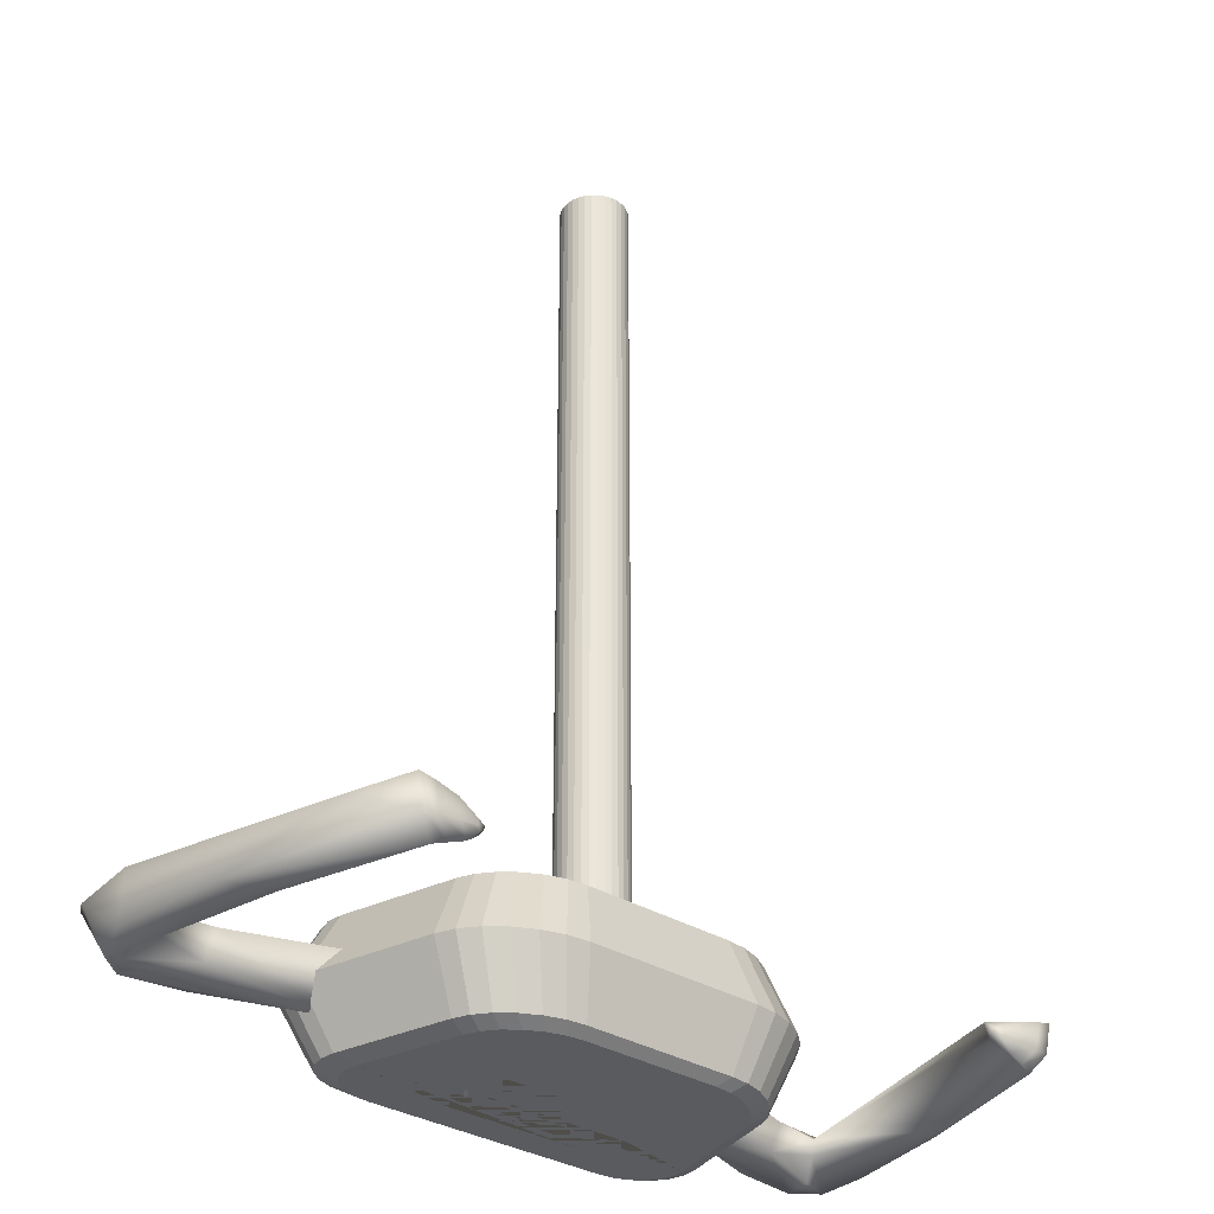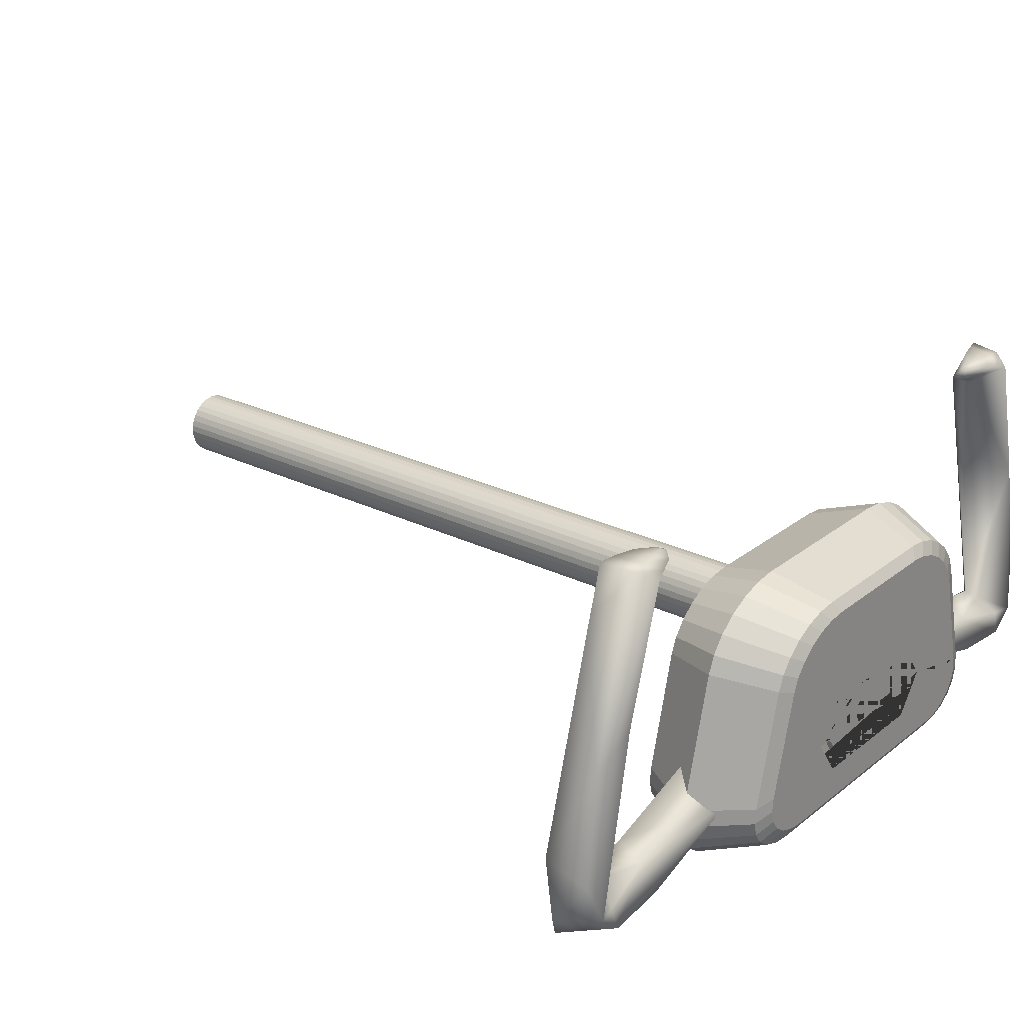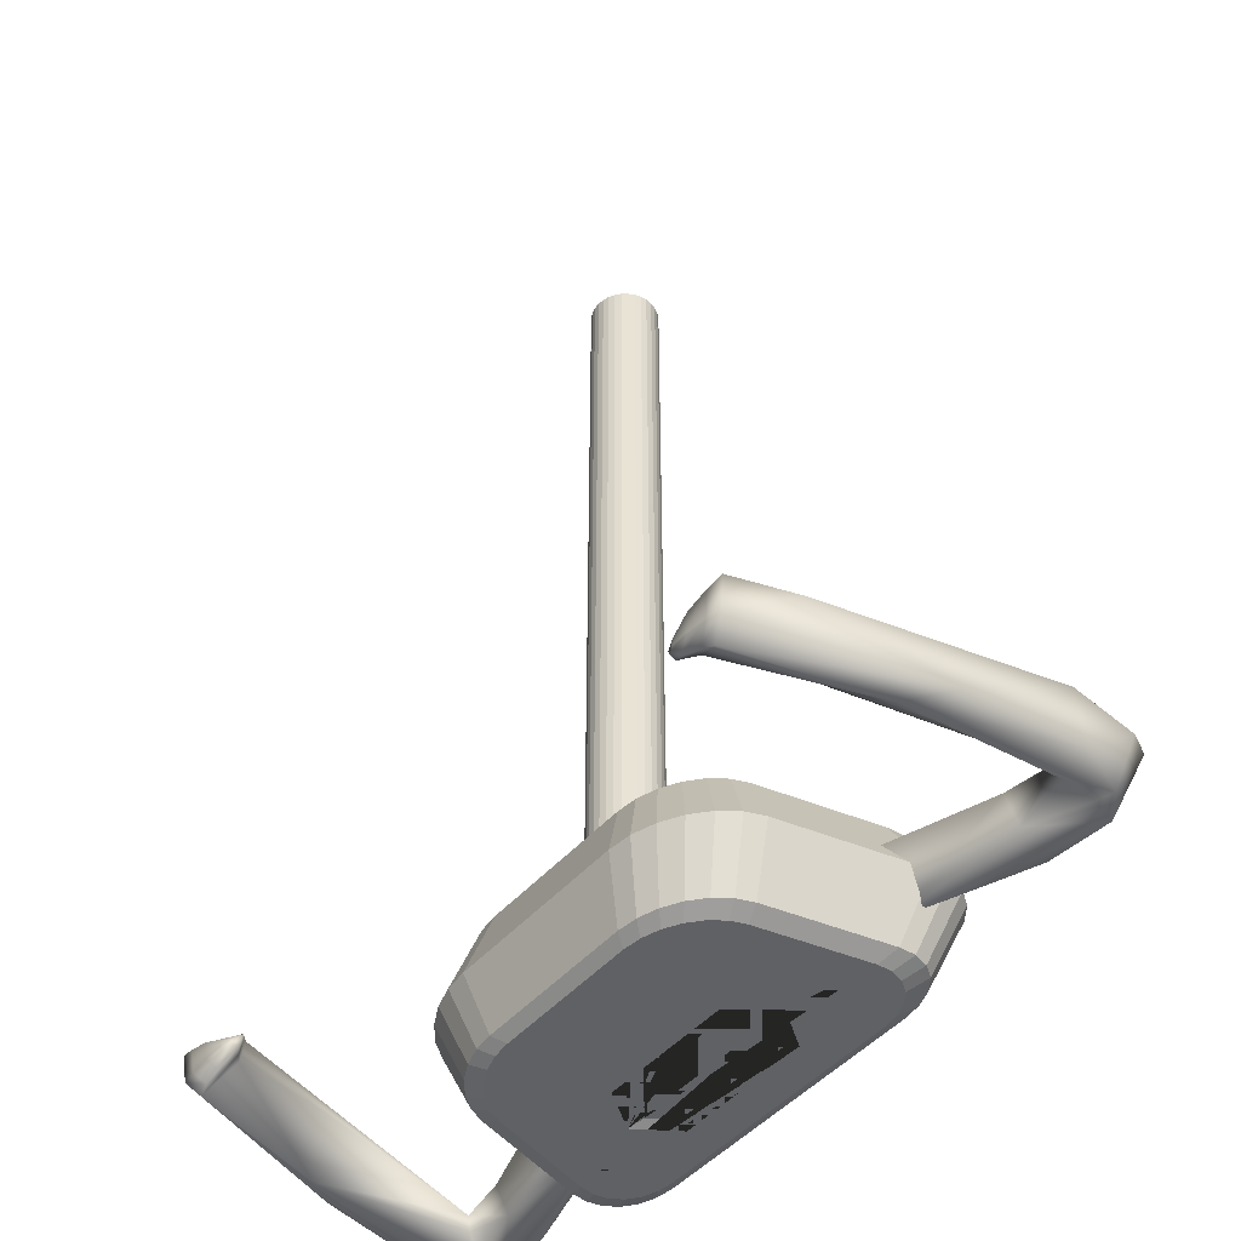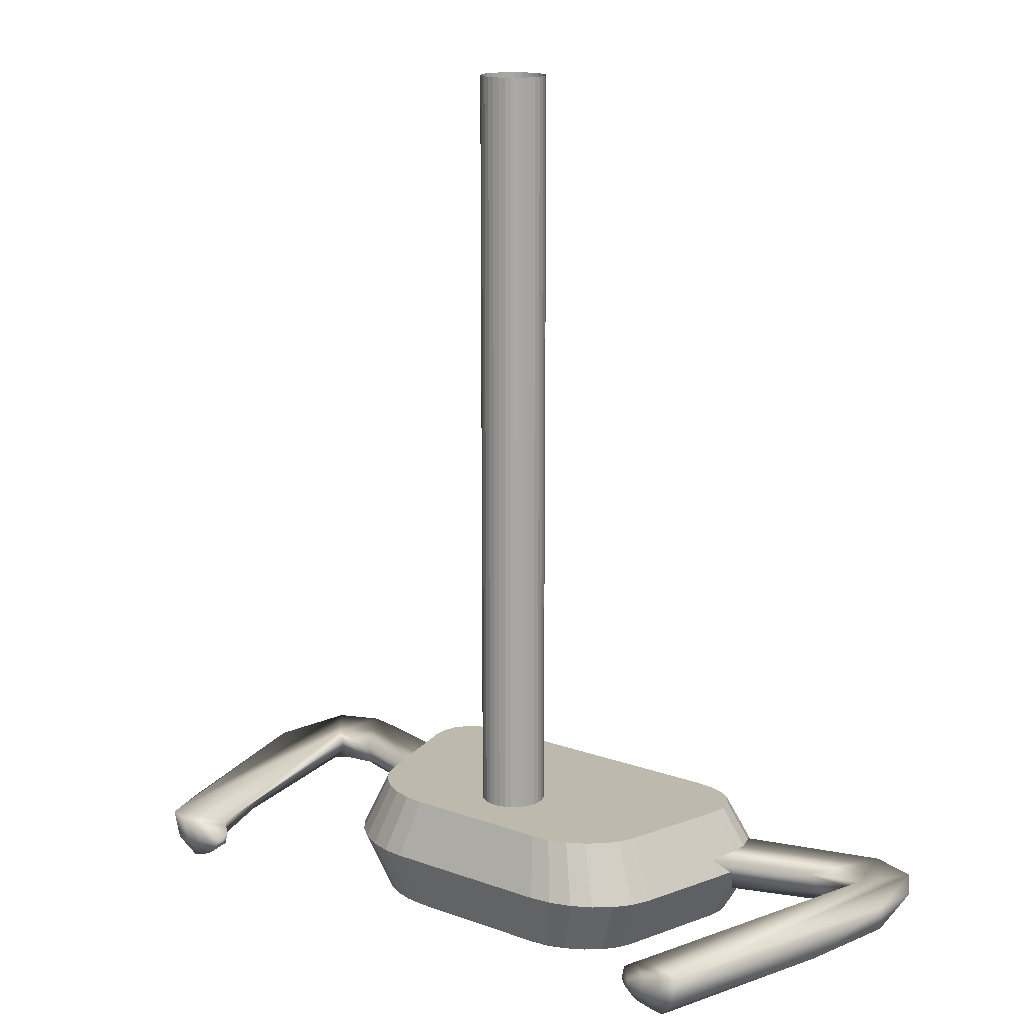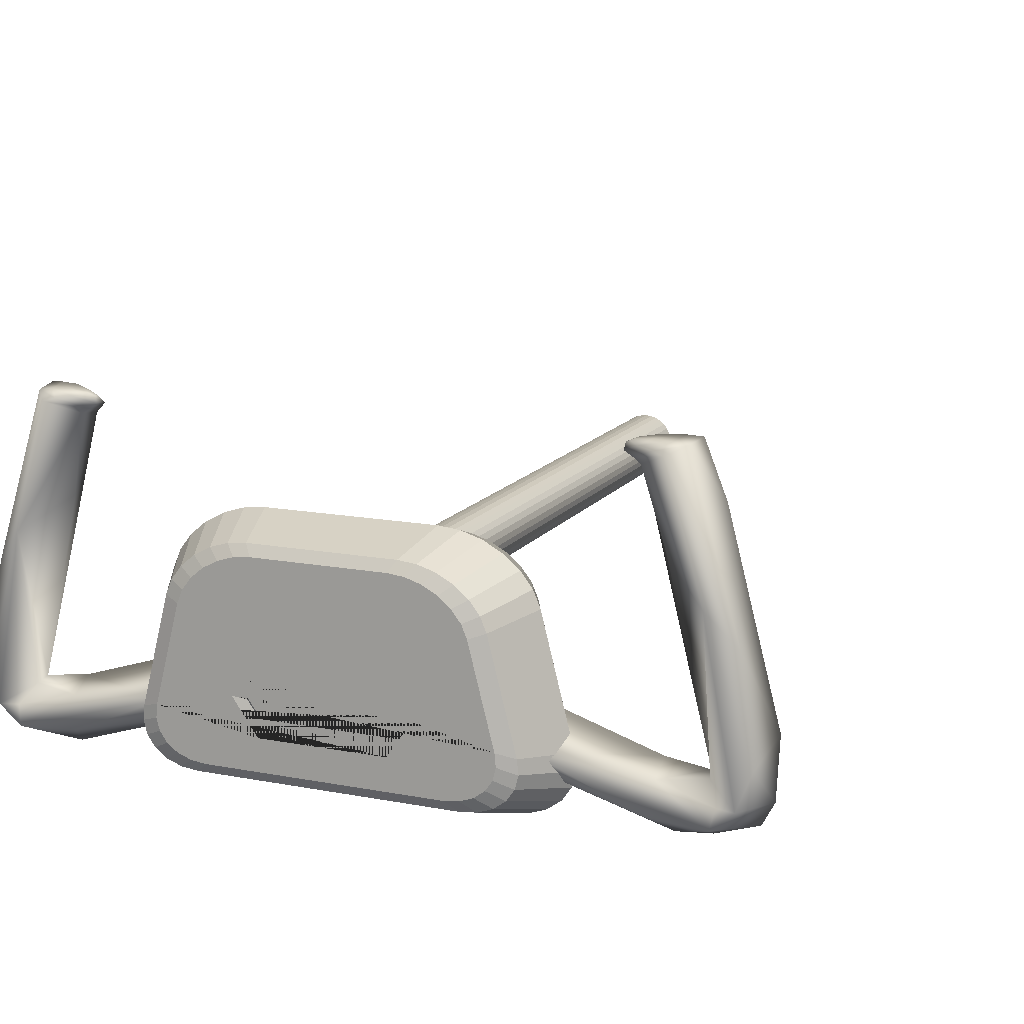
<metadata>
{"format":"obj","ext":"obj","renderer":"f3d","projection":"perspective","resolution":1024,"background":"white","views":[{"elev":-32.4,"azim":-41.0,"up":"+Y"},{"elev":25.2,"azim":-51.5,"up":"+Z"},{"elev":-47.6,"azim":50.9,"up":"+Y"},{"elev":15.3,"azim":37.5,"up":"+Y"},{"elev":13.9,"azim":22.9,"up":"+Z"}]}
</metadata>
<code>
o Plane.001_Plane.006
v -3.697 -67.11 -7.734
v 4.805 -67.11 -7.734
v -3.697 -67.11 -2.861
v 4.805 -67.11 -2.861
v 6.514 -67.11 -5.297
v -5.406 -67.11 -5.297
v -9.593 -57.86 -11.46
v -13.84 -57.86 -7.112
v -10.94 -57.86 -11.31
v -12.12 -57.86 -10.88
v -13.05 -57.86 -10.19
v -13.68 -57.86 -9.288
v -13.94 -57.86 -8.238
v 14.86 -57.86 -7.112
v 10.62 -57.86 -11.46
v 14.97 -57.86 -8.238
v 14.7 -57.86 -9.288
v 14.08 -57.86 -10.19
v 13.15 -57.86 -10.88
v 11.97 -57.86 -11.31
v -5.205 -57.86 5.67
v -11.68 -57.86 1.32
v -6.629 -57.86 5.522
v -8.032 -57.86 5.087
v -9.319 -57.86 4.396
v -10.4 -57.86 3.495
v -11.2 -57.86 2.446
v 6.233 -57.86 5.67
v 12.7 -57.86 1.32
v 7.657 -57.86 5.522
v 9.061 -57.86 5.087
v 10.35 -57.86 4.396
v 11.43 -57.86 3.495
v 12.23 -57.86 2.446
v -9.593 -57.86 -11.46
v 10.62 -57.86 -11.46
v -11.68 -66.81 1.32
v -13.84 -66.81 -7.112
v -13.94 -66.81 -8.238
v -13.68 -66.81 -9.288
v -13.05 -66.81 -10.19
v -12.12 -66.81 -10.88
v -10.94 -66.81 -11.31
v -9.593 -66.81 -11.46
v 10.62 -66.81 -11.46
v 11.97 -66.81 -11.31
v 13.15 -66.81 -10.88
v 14.08 -66.81 -10.19
v 14.7 -66.81 -9.288
v 14.97 -66.81 -8.238
v 14.86 -66.81 -7.112
v 12.7 -66.81 1.32
v 12.23 -66.81 2.446
v 11.43 -66.81 3.495
v 10.35 -66.81 4.396
v 9.061 -66.81 5.087
v 7.657 -66.81 5.522
v 6.233 -66.81 5.67
v -5.205 -66.81 5.67
v -6.629 -66.81 5.522
v -8.032 -66.81 5.087
v -9.319 -66.81 4.396
v -10.4 -66.81 3.495
v -11.2 -66.81 2.446
v -9.438 -62.33 6.4
v -7.804 -62.33 6.906
v 16.31 -62.33 -11.39
v 15.23 -62.33 -12.19
v -10.94 -62.33 5.595
v 17.04 -62.33 -10.34
v -12.2 -62.33 4.546
v 17.35 -62.33 -9.117
v -13.13 -62.33 3.324
v 17.22 -62.33 -7.806
v -16.2 -62.33 -7.806
v -13.68 -62.33 2.013
v 14.71 -62.33 2.013
v -16.32 -62.33 -9.117
v 14.16 -62.33 3.324
v -16.01 -62.33 -10.34
v 13.22 -62.33 4.546
v -15.29 -62.33 -11.39
v 11.96 -62.33 5.595
v -14.2 -62.33 -12.19
v 10.47 -62.33 6.4
v -12.83 -62.33 -12.7
v 8.832 -62.33 6.906
v -11.26 -62.33 -12.87
v 7.173 -62.33 7.079
v 12.28 -62.33 -12.87
v -6.145 -62.33 7.079
v 13.85 -62.33 -12.7
v -20.73 -62.56 12.67
v -22.9 -64.31 13.69
v -24.08 -62.87 14.25
v -24.42 -60.7 14.41
v -20.42 -61.17 12.52
v -26.22 -61.07 10.27
v -25.69 -64.24 3.765
v -22.36 -61.58 6.269
v -27.97 -63.3 1.09
v -30.15 -60.87 -5.054
v -26.42 -60.92 -8.419
v -25.61 -61.43 -7.956
v -28.14 -64.2 -9.7
v -25.84 -62.38 -8.319
v -29.14 -63.58 -6.929
v -30.07 -61.41 -9.641
v -28.98 -60.82 -11.64
v -26.37 -64.14 -11.24
v -26.68 -63.78 -9.696
v -25.63 -60.74 -12.76
v -23.04 -61.14 -12.85
v -22.24 -61.16 -7.571
v -22.22 -63.01 -8.641
v -21.75 -63.93 -10.99
v -13.19 -62.63 -9.231
v -13.7 -64.39 -7.431
v -13.06 -60.87 -9.683
v -14.38 -61.12 -5.05
v -20.21 -62.55 13.07
v -22.03 -64.02 13.92
v -23.01 -62.81 14.39
v -23.3 -60.99 14.53
v -19.94 -61.38 12.94
v -19.54 -62.54 13.49
v -20.85 -63.59 14.1
v -21.56 -62.73 14.44
v -21.77 -61.41 14.54
v -19.35 -61.7 13.4
v -19.65 -62.47 14.03
v -20.05 -62.8 14.22
v -20.27 -62.53 14.32
v -20.33 -62.13 14.35
v -19.59 -62.22 14
v 21.76 -62.56 12.67
v 23.93 -64.31 13.69
v 25.1 -62.87 14.25
v 25.45 -60.7 14.41
v 21.45 -61.17 12.52
v 27.25 -61.07 10.27
v 26.72 -64.24 3.765
v 23.39 -61.58 6.269
v 29 -63.3 1.09
v 31.18 -60.87 -5.054
v 27.45 -60.92 -8.419
v 26.64 -61.43 -7.956
v 29.16 -64.2 -9.7
v 26.87 -62.38 -8.319
v 30.16 -63.58 -6.929
v 31.1 -61.41 -9.641
v 30.01 -60.82 -11.64
v 27.4 -64.14 -11.24
v 27.71 -63.78 -9.696
v 26.66 -60.74 -12.76
v 24.07 -61.14 -12.85
v 23.27 -61.16 -7.571
v 23.25 -63.01 -8.641
v 22.78 -63.93 -10.99
v 14.22 -62.63 -9.231
v 14.73 -64.39 -7.431
v 14.09 -60.87 -9.683
v 15.41 -61.12 -5.05
v 21.24 -62.55 13.07
v 23.06 -64.02 13.92
v 24.04 -62.81 14.39
v 24.33 -60.99 14.53
v 20.97 -61.38 12.94
v 20.57 -62.54 13.49
v 21.88 -63.59 14.1
v 22.59 -62.73 14.44
v 22.8 -61.41 14.54
v 20.38 -61.7 13.4
v 20.68 -62.47 14.03
v 21.08 -62.8 14.22
v 21.3 -62.53 14.32
v 21.36 -62.13 14.35
v 20.62 -62.22 14
v -10.5 -67.34 0.9114
v -12.45 -67.34 -6.704
v -12.54 -67.34 -7.721
v -12.3 -67.34 -8.669
v -11.74 -67.34 -9.483
v -10.9 -67.34 -10.11
v -9.833 -67.34 -10.5
v -8.615 -67.34 -10.63
v 9.643 -67.34 -10.63
v 10.86 -67.34 -10.5
v 11.93 -67.34 -10.11
v 12.77 -67.34 -9.483
v 13.33 -67.34 -8.669
v 13.57 -67.34 -7.721
v 13.47 -67.34 -6.704
v 11.52 -67.34 0.9114
v 11.1 -67.34 1.928
v 10.37 -67.34 2.876
v 9.395 -67.34 3.69
v 8.233 -67.34 4.314
v 6.966 -67.34 4.707
v 5.679 -67.34 4.841
v -4.651 -67.34 4.841
v -5.937 -67.34 4.707
v -7.205 -67.34 4.314
v -8.367 -67.34 3.69
v -9.344 -67.34 2.876
v -10.07 -67.34 1.928
v 5.488 -67.34 -2.469
v 7.472 -67.34 -5.297
v 5.488 -67.34 -8.125
v -4.38 -67.34 -8.125
v -4.38 -67.34 -2.469
v -6.364 -67.34 -5.297
v -5.124 -67.3 -5.297
v -3.496 -67.3 -7.619
v 4.604 -67.3 -7.619
v 6.233 -67.3 -5.297
v 4.604 -67.3 -2.976
v -3.496 -67.3 -2.976
v -0.4845 5e-06 2.436
v 0 5e-06 2.484
v -0.9505 5e-06 2.295
v -0.4846 -64.82 2.436
v -2.3e-05 -64.82 2.484
v -0.9505 -64.82 2.295
v -1.38 -64.82 2.065
v -1.756 -64.82 1.756
v -1.38 5e-06 2.065
v -1.756 5e-06 1.756
v -2.065 5e-06 1.38
v -2.295 5e-06 0.9505
v -2.065 -64.82 1.38
v -2.295 -64.82 0.9505
v -2.436 -64.82 0.4845
v -2.484 -64.82 -1e-06
v -2.436 5e-06 0.4845
v -2.484 5e-06 2e-06
v -2.436 5e-06 -0.4845
v -2.295 5e-06 -0.9505
v -2.436 -64.82 -0.4845
v -2.295 -64.82 -0.9505
v -2.065 -64.82 -1.38
v -1.756 -64.82 -1.756
v -2.065 5e-06 -1.38
v -1.756 5e-06 -1.756
v -1.38 5e-06 -2.065
v -0.9505 5e-06 -2.295
v -1.38 -64.82 -2.065
v -0.9505 -64.82 -2.295
v -0.4846 -64.82 -2.436
v -2.3e-05 -64.82 -2.484
v -0.4845 5e-06 -2.436
v 0 5e-06 -2.484
v 0.4845 5e-06 -2.436
v 0.9505 5e-06 -2.295
v 0.4845 -64.82 -2.436
v 0.9504 -64.82 -2.295
v 1.38 -64.82 -2.065
v 1.756 -64.82 -1.756
v 1.38 5e-06 -2.065
v 1.756 5e-06 -1.756
v 2.065 5e-06 -1.38
v 2.295 5e-06 -0.9505
v 2.065 -64.82 -1.38
v 2.295 -64.82 -0.9505
v 2.436 -64.82 -0.4845
v 2.484 -64.82 1e-06
v 2.436 5e-06 -0.4845
v 2.484 5e-06 4e-06
v 2.436 5e-06 0.4845
v 2.295 5e-06 0.9505
v 2.436 -64.82 0.4845
v 2.295 -64.82 0.9505
v 2.065 -64.82 1.38
v 1.756 -64.82 1.756
v 2.065 5e-06 1.38
v 1.756 5e-06 1.756
v 1.38 5e-06 2.065
v 0.9505 5e-06 2.295
v 1.38 -64.82 2.065
v 0.9504 -64.82 2.295
v 0.4845 -64.82 2.436
v 0.4845 5e-06 2.436
f 5 2 215 216
f 66 65 61 60
f 15 7 35 36
f 49 50 192 191
f 68 67 48 47
f 65 69 62 61
f 67 70 49 48
f 69 71 63 62
f 70 72 50 49
f 71 73 64 63
f 72 74 51 50
f 76 75 38 37
f 73 76 37 64
f 74 77 52 51
f 75 78 39 38
f 77 79 53 52
f 78 80 40 39
f 79 81 54 53
f 80 82 41 40
f 81 83 55 54
f 82 84 42 41
f 83 85 56 55
f 84 86 43 42
f 85 87 57 56
f 86 88 44 43
f 87 89 58 57
f 88 90 45 44
f 89 91 59 58
f 90 92 46 45
f 91 66 60 59
f 92 68 47 46
f 20 19 68 92
f 21 23 66 91
f 15 20 92 90
f 28 21 91 89
f 7 15 90 88
f 30 28 89 87
f 9 7 88 86
f 31 30 87 85
f 10 9 86 84
f 32 31 85 83
f 11 10 84 82
f 33 32 83 81
f 12 11 82 80
f 34 33 81 79
f 13 12 80 78
f 29 34 79 77
f 8 13 78 75
f 14 29 77 74
f 27 22 76 73
f 22 8 75 76
f 16 14 74 72
f 26 27 73 71
f 17 16 72 70
f 25 26 71 69
f 18 17 70 67
f 24 25 69 65
f 19 18 67 68
f 23 24 65 66
f 22 27 26 25 24 23 21 28 30 31 32 33 34 29 14 16 17 18 19 20 15 36 35 7 9 10 11 12 13 8
f 180 181 182 183 184 185 186 187 188 189 190 191 192 193 208 209 210 212
f 63 64 206 205
f 50 51 193 192
f 37 38 180 179
f 64 37 179 206
f 51 52 194 193
f 38 39 181 180
f 52 53 195 194
f 39 40 182 181
f 53 54 196 195
f 40 41 183 182
f 54 55 197 196
f 41 42 184 183
f 55 56 198 197
f 42 43 185 184
f 56 57 199 198
f 43 44 186 185
f 57 58 200 199
f 44 45 187 186
f 58 59 201 200
f 45 46 188 187
f 59 60 202 201
f 46 47 189 188
f 60 61 203 202
f 47 48 190 189
f 61 62 204 203
f 48 49 191 190
f 62 63 205 204
f 212 6 1 210
f 208 5 4 207
f 212 211 207 208 193 194 195 196 197 198 199 200 201 202 203 204 205 206 179 180
f 209 2 5 208
f 207 4 3 211
f 211 3 6 212
f 210 1 2 209
f 214 213 218 217 216 215
f 4 5 216 217
f 1 6 213 214
f 6 3 218 213
f 3 4 217 218
f 2 1 214 215
f 98 95 96
f 100 97 93
f 99 93 94
f 101 94 95
f 102 98 96
f 99 104 100
f 109 102 96
f 103 96 97
f 101 107 99
f 102 107 101
f 105 111 106
f 102 108 107
f 112 109 103
f 110 105 109
f 112 110 109
f 115 104 106
f 115 106 111
f 110 115 111
f 117 116 113
f 118 110 116
f 112 119 113
f 118 115 110
f 119 117 113
f 114 120 112
f 99 100 93
f 98 101 95
f 94 101 99
f 98 102 101
f 103 109 96
f 114 115 118 120
f 99 106 104
f 99 105 106
f 99 107 105
f 107 108 105
f 109 108 102
f 108 109 105
f 110 111 105
f 112 113 110
f 103 114 112
f 103 104 114
f 113 116 110
f 115 114 104
f 97 100 104 103
f 117 118 116
f 112 120 119
f 95 94 122 123
f 93 97 125 121
f 97 96 124 125
f 96 95 123 124
f 94 93 121 122
f 125 124 129 130
f 123 122 127 128
f 121 125 130 126
f 124 123 128 129
f 122 121 126 127
f 129 128 133 134
f 127 126 131 132
f 130 129 134 135
f 128 127 132 133
f 126 130 135 131
f 135 134 133 132 131
f 141 139 138
f 143 136 140
f 142 137 136
f 144 138 137
f 145 139 141
f 142 143 147
f 152 139 145
f 146 140 139
f 144 142 150
f 145 144 150
f 148 149 154
f 145 150 151
f 155 146 152
f 153 152 148
f 155 152 153
f 158 149 147
f 158 154 149
f 153 154 158
f 160 156 159
f 161 159 153
f 155 156 162
f 161 153 158
f 162 156 160
f 157 155 163
f 142 136 143
f 141 138 144
f 137 142 144
f 141 144 145
f 146 139 152
f 157 163 161 158
f 142 147 149
f 142 149 148
f 142 148 150
f 150 148 151
f 152 145 151
f 151 148 152
f 153 148 154
f 155 153 156
f 146 155 157
f 146 157 147
f 156 153 159
f 158 147 157
f 140 146 147 143
f 160 159 161
f 155 162 163
f 138 166 165 137
f 136 164 168 140
f 140 168 167 139
f 139 167 166 138
f 137 165 164 136
f 168 173 172 167
f 166 171 170 165
f 164 169 173 168
f 167 172 171 166
f 165 170 169 164
f 172 177 176 171
f 170 175 174 169
f 173 178 177 172
f 171 176 175 170
f 169 174 178 173
f 178 174 175 176 177
f 219 220 223 222
f 221 219 222 224
f 222 223 281 280 279 274 273 272 271 266 265 264 263 258 257 256 255 250 249 248 247 242 241 240 239 234 233 232 231 226 225 224
f 227 221 224 225
f 228 227 225 226
f 229 228 226 231
f 230 229 231 232
f 235 230 232 233
f 236 235 233 234
f 237 236 234 239
f 238 237 239 240
f 243 238 240 241
f 244 243 241 242
f 245 244 242 247
f 246 245 247 248
f 251 246 248 249
f 252 251 249 250
f 253 252 250 255
f 254 253 255 256
f 259 254 256 257
f 260 259 257 258
f 261 260 258 263
f 262 261 263 264
f 267 262 264 265
f 268 267 265 266
f 269 268 266 271
f 270 269 271 272
f 275 270 272 273
f 276 275 273 274
f 277 276 274 279
f 278 277 279 280
f 282 278 280 281
f 220 282 281 223

</code>
